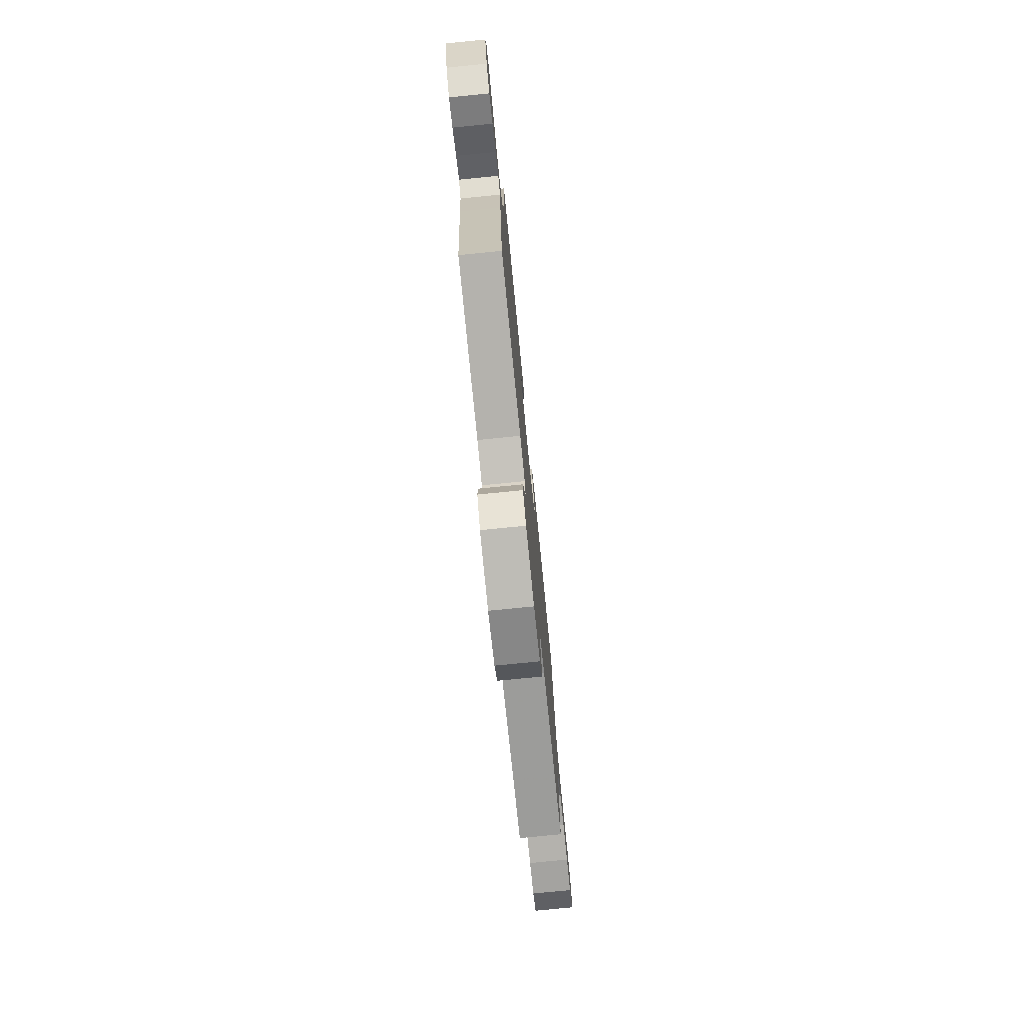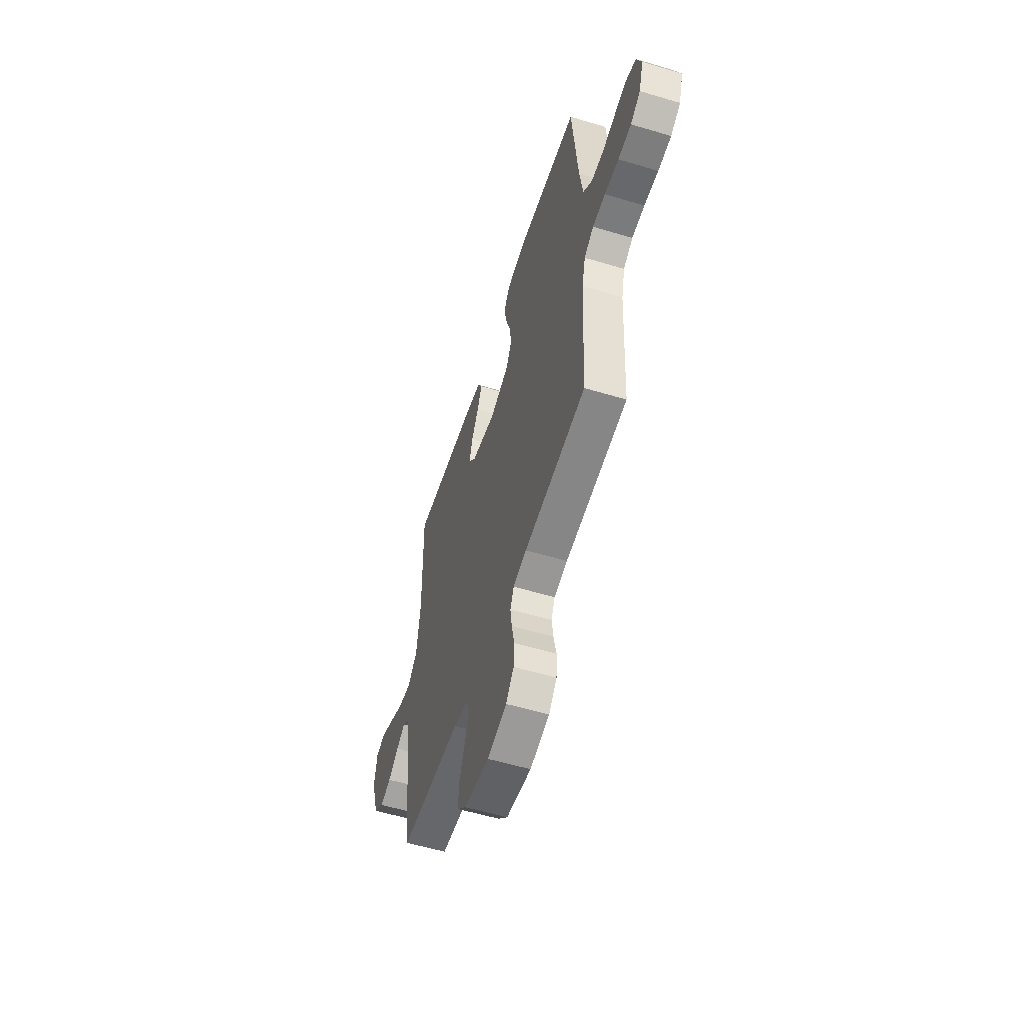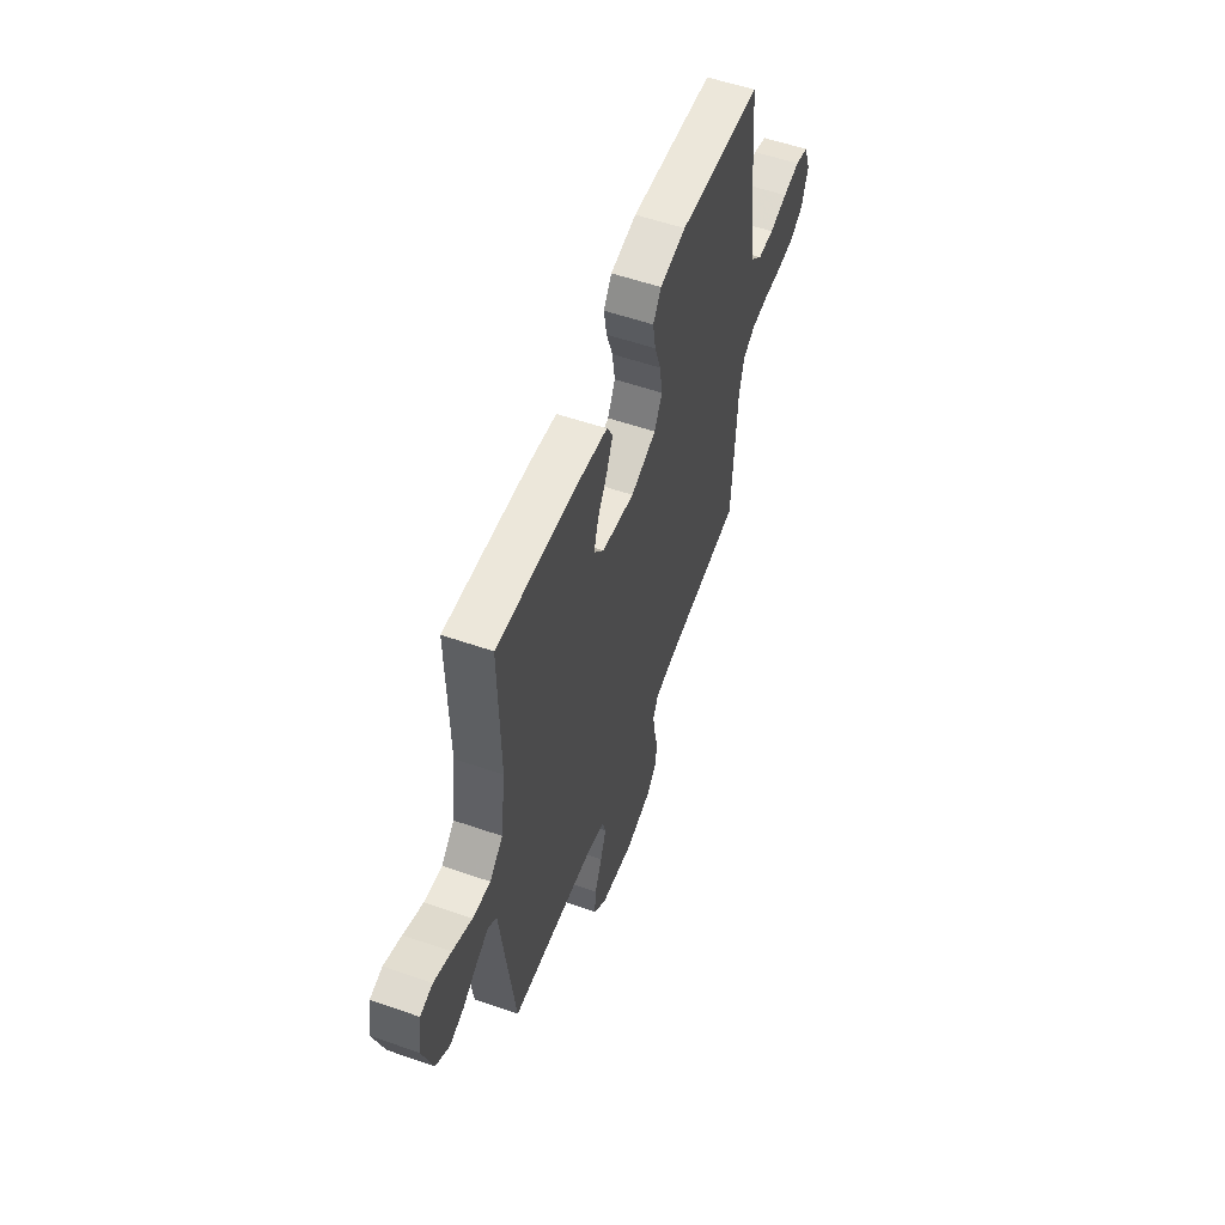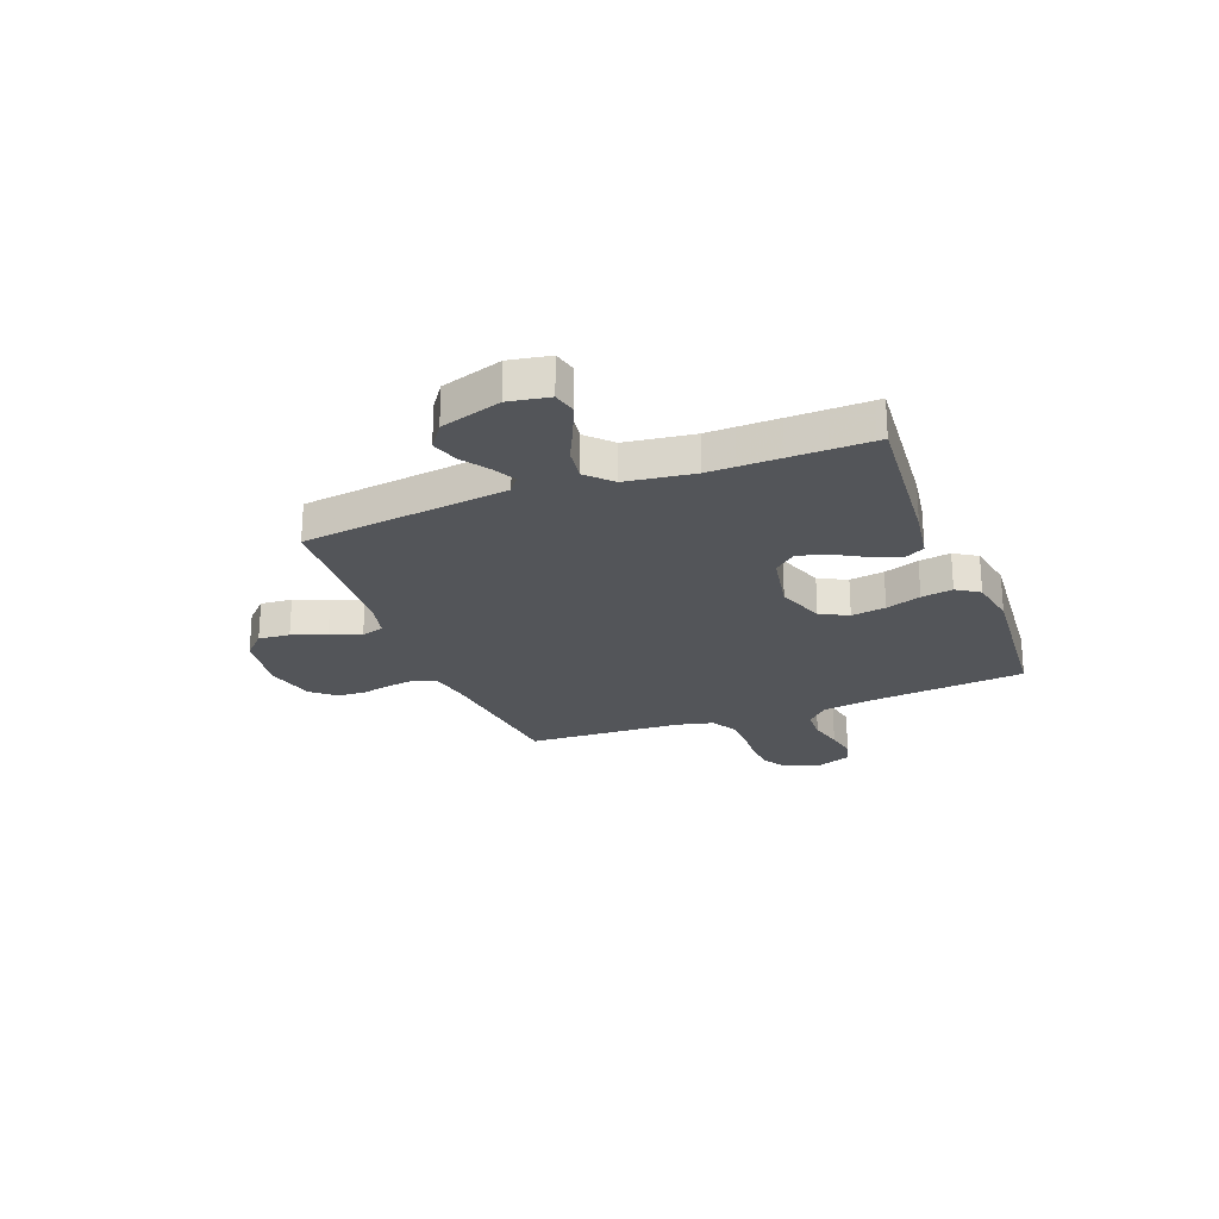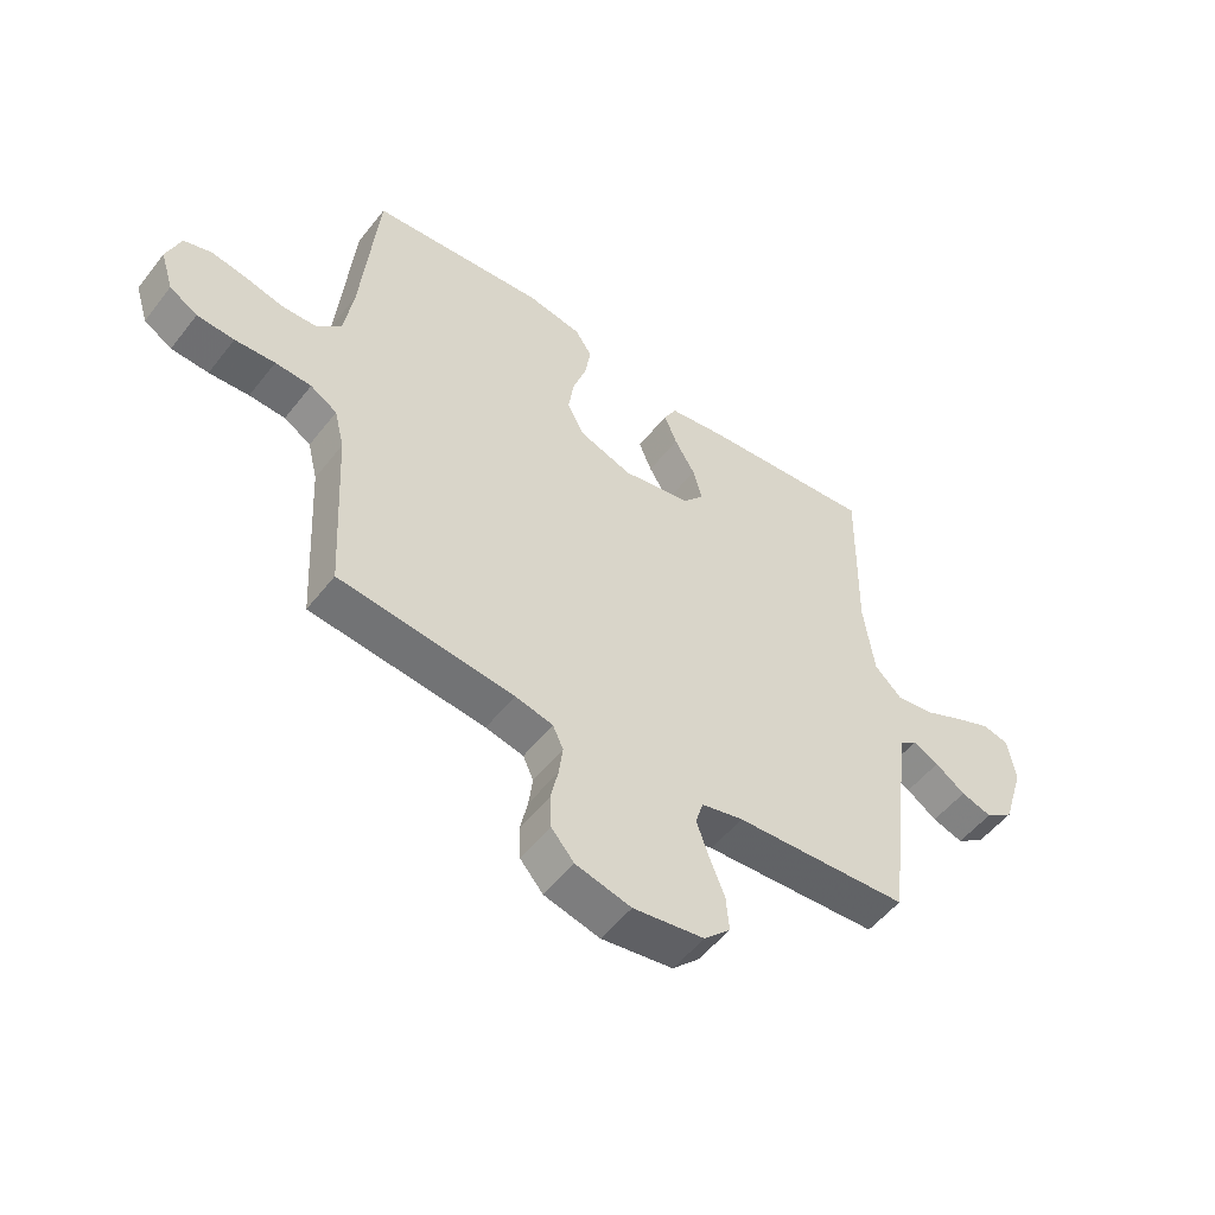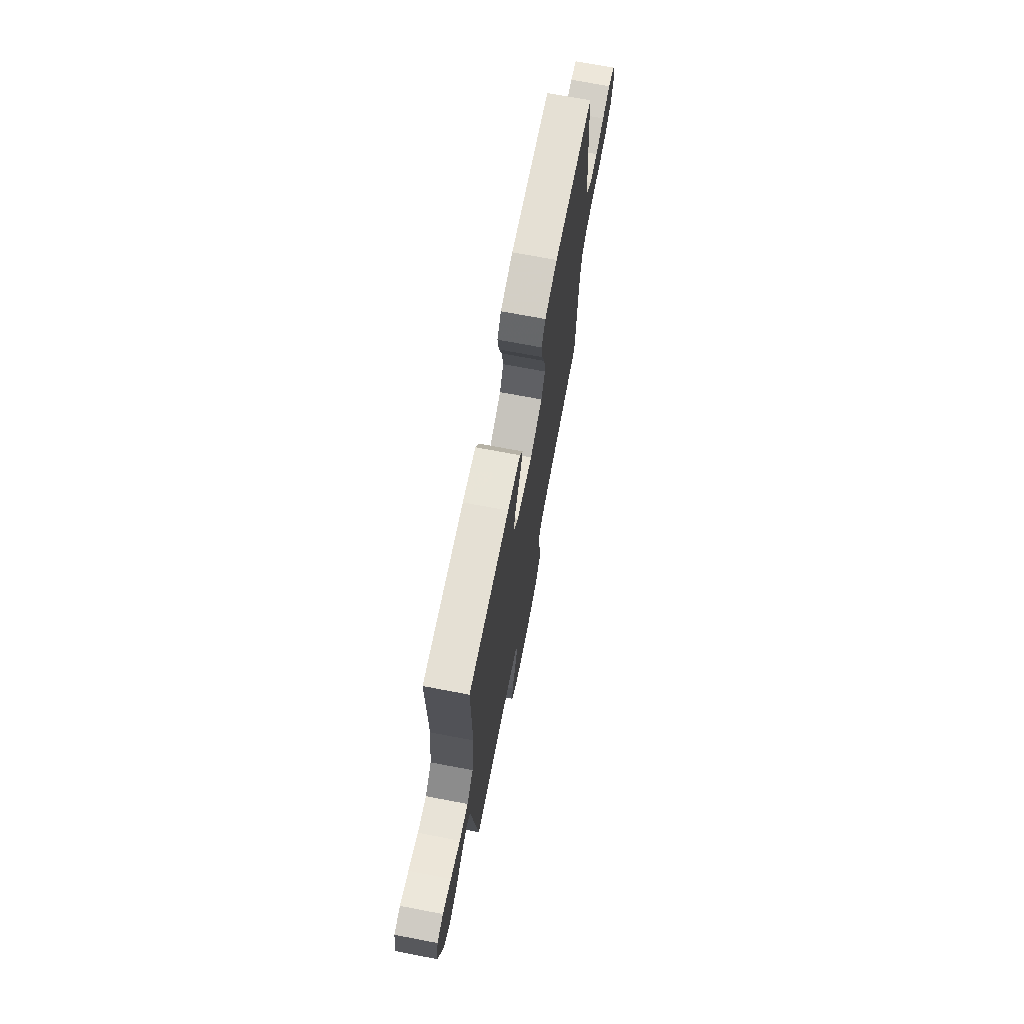
<metadata>
{"format":"obj","ext":"obj","renderer":"f3d","projection":"perspective","resolution":1024,"background":"white","views":[{"elev":-76.3,"azim":-84.3,"up":"+Z"},{"elev":-55.6,"azim":72.5,"up":"+Z"},{"elev":56.0,"azim":-70.0,"up":"+Z"},{"elev":-24.0,"azim":-68.9,"up":"+Y"},{"elev":-52.6,"azim":143.0,"up":"+Z"},{"elev":70.6,"azim":-79.2,"up":"+Z"}]}
</metadata>
<code>
v 0.5 0.07 0.5
v 0.528 0.07 0.2
v 0.544 0.07 0.096
v 0.587 0.07 0.055
v 0.646 0.07 0.053
v 0.711 0.07 0.069
v 0.772 0.07 0.08
v 0.82 0.07 0.065
v 0.844 0.07 0
v 0.822 0.07 -0.07
v 0.774 0.07 -0.099
v 0.71 0.07 -0.103
v 0.641 0.07 -0.099
v 0.579 0.07 -0.102
v 0.533 0.07 -0.13
v 0.516 0.07 -0.2
v 0.5 0.07 -0.5
v 0.2 0.07 -0.534
v 0.135 0.07 -0.549
v 0.117 0.07 -0.588
v 0.124 0.07 -0.641
v 0.137 0.07 -0.701
v 0.134 0.07 -0.758
v 0.095 0.07 -0.803
v 0 0.07 -0.827
v -0.122 0.07 -0.809
v -0.167 0.07 -0.765
v -0.162 0.07 -0.704
v -0.136 0.07 -0.639
v -0.115 0.07 -0.579
v -0.128 0.07 -0.535
v -0.2 0.07 -0.518
v -0.5 0.07 -0.5
v -0.537 0.07 -0.2
v -0.549 0.07 -0.1
v -0.58 0.07 -0.077
v -0.624 0.07 -0.1
v -0.676 0.07 -0.136
v -0.729 0.07 -0.153
v -0.778 0.07 -0.118
v -0.815 0.07 0
v -0.801 0.07 0.079
v -0.756 0.07 0.09
v -0.694 0.07 0.064
v -0.624 0.07 0.031
v -0.56 0.07 0.022
v -0.513 0.07 0.068
v -0.495 0.07 0.2
v -0.5 0.07 0.5
v -0.2 0.07 0.473
v -0.103 0.07 0.458
v -0.081 0.07 0.418
v -0.103 0.07 0.364
v -0.138 0.07 0.304
v -0.154 0.07 0.247
v -0.118 0.07 0.204
v 0 0.07 0.182
v 0.092 0.07 0.215
v 0.12 0.07 0.269
v 0.11 0.07 0.336
v 0.087 0.07 0.404
v 0.077 0.07 0.465
v 0.106 0.07 0.509
v 0.2 0.07 0.526
v 0.5 0 0.5
v 0.528 0 0.2
v 0.544 0 0.096
v 0.587 0 0.055
v 0.646 0 0.053
v 0.711 0 0.069
v 0.772 0 0.08
v 0.82 0 0.065
v 0.844 0 0
v 0.822 0 -0.07
v 0.774 0 -0.099
v 0.71 0 -0.103
v 0.641 0 -0.099
v 0.579 0 -0.102
v 0.533 0 -0.13
v 0.516 0 -0.2
v 0.5 0 -0.5
v 0.2 0 -0.534
v 0.135 0 -0.549
v 0.117 0 -0.588
v 0.124 0 -0.641
v 0.137 0 -0.701
v 0.134 0 -0.758
v 0.095 0 -0.803
v 0 0 -0.827
v -0.122 0 -0.809
v -0.167 0 -0.765
v -0.162 0 -0.704
v -0.136 0 -0.639
v -0.115 0 -0.579
v -0.128 0 -0.535
v -0.2 0 -0.518
v -0.5 0 -0.5
v -0.537 0 -0.2
v -0.549 0 -0.1
v -0.58 0 -0.077
v -0.624 0 -0.1
v -0.676 0 -0.136
v -0.729 0 -0.153
v -0.778 0 -0.118
v -0.815 0 0
v -0.801 0 0.079
v -0.756 0 0.09
v -0.694 0 0.064
v -0.624 0 0.031
v -0.56 0 0.022
v -0.513 0 0.068
v -0.495 0 0.2
v -0.5 0 0.5
v -0.2 0 0.473
v -0.103 0 0.458
v -0.081 0 0.418
v -0.103 0 0.364
v -0.138 0 0.304
v -0.154 0 0.247
v -0.118 0 0.204
v 0 0 0.182
v 0.092 0 0.215
v 0.12 0 0.269
v 0.11 0 0.336
v 0.087 0 0.404
v 0.077 0 0.465
v 0.106 0 0.509
v 0.2 0 0.526
f 64 1 2
f 63 64 2
f 62 63 2
f 61 62 2
f 60 61 2
f 59 60 2 3
f 58 59 3 4
f 57 58 4
f 56 57 4
f 52 53 54
f 51 52 54
f 50 51 54
f 49 50 54
f 48 49 54
f 47 48 54 55
f 46 47 55 56
f 43 44 45
f 42 43 45
f 41 42 45
f 40 41 45
f 39 40 45
f 38 39 45
f 37 38 45
f 36 37 45 46
f 46 56 4
f 36 46 4
f 35 36 4
f 35 4 5
f 34 35 5
f 33 34 5
f 32 33 5
f 27 28 29
f 26 27 29
f 25 26 29
f 24 25 29
f 23 24 29
f 22 23 29
f 21 22 29
f 20 21 29 30
f 19 20 30 31
f 16 17 18
f 19 31 32
f 18 19 32
f 16 18 32
f 15 16 32
f 11 12 13
f 10 11 13
f 9 10 13
f 8 9 13
f 7 8 13
f 6 7 13
f 5 6 13
f 5 13 14
f 5 14 15 32
f 66 65 128
f 66 128 127
f 66 127 126
f 66 126 125
f 66 125 124
f 67 66 124 123
f 68 67 123 122
f 68 122 121
f 68 121 120
f 118 117 116
f 118 116 115
f 118 115 114
f 118 114 113
f 118 113 112
f 119 118 112 111
f 120 119 111 110
f 109 108 107
f 109 107 106
f 109 106 105
f 109 105 104
f 109 104 103
f 109 103 102
f 109 102 101
f 110 109 101 100
f 68 120 110
f 68 110 100
f 68 100 99
f 69 68 99
f 69 99 98
f 69 98 97
f 69 97 96
f 93 92 91
f 93 91 90
f 93 90 89
f 93 89 88
f 93 88 87
f 93 87 86
f 93 86 85
f 94 93 85 84
f 95 94 84 83
f 82 81 80
f 96 95 83
f 96 83 82
f 96 82 80
f 96 80 79
f 77 76 75
f 77 75 74
f 77 74 73
f 77 73 72
f 77 72 71
f 77 71 70
f 77 70 69
f 78 77 69
f 96 79 78 69
f 1 65 66 2
f 2 66 67 3
f 3 67 68 4
f 4 68 69 5
f 5 69 70 6
f 6 70 71 7
f 7 71 72 8
f 8 72 73 9
f 9 73 74 10
f 10 74 75 11
f 11 75 76 12
f 12 76 77 13
f 13 77 78 14
f 14 78 79 15
f 15 79 80 16
f 16 80 81 17
f 17 81 82 18
f 18 82 83 19
f 19 83 84 20
f 20 84 85 21
f 21 85 86 22
f 22 86 87 23
f 23 87 88 24
f 24 88 89 25
f 25 89 90 26
f 26 90 91 27
f 27 91 92 28
f 28 92 93 29
f 29 93 94 30
f 30 94 95 31
f 31 95 96 32
f 32 96 97 33
f 33 97 98 34
f 34 98 99 35
f 35 99 100 36
f 36 100 101 37
f 37 101 102 38
f 38 102 103 39
f 39 103 104 40
f 40 104 105 41
f 41 105 106 42
f 42 106 107 43
f 43 107 108 44
f 44 108 109 45
f 45 109 110 46
f 46 110 111 47
f 47 111 112 48
f 48 112 113 49
f 49 113 114 50
f 50 114 115 51
f 51 115 116 52
f 52 116 117 53
f 53 117 118 54
f 54 118 119 55
f 55 119 120 56
f 56 120 121 57
f 57 121 122 58
f 58 122 123 59
f 59 123 124 60
f 60 124 125 61
f 61 125 126 62
f 62 126 127 63
f 63 127 128 64
f 64 128 65 1

</code>
